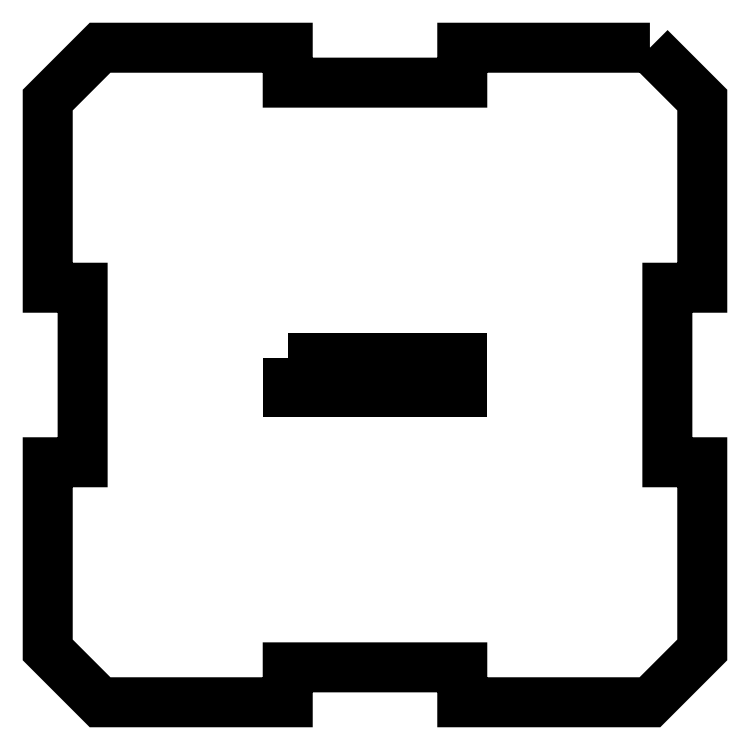
<metadata>
{"format":"dxf","ext":"dxf","renderer":"ezdxf+matplotlib","layout":"modelspace","background":"white","min_lineweight":24,"dpi":150}
</metadata>
<code>
0
SECTION
2
ENTITIES
0
LWPOLYLINE
8
0
90
24
70
1
43
0
10
1.24
20
0
10
0.3937
20
2.185e-17
10
0.3937
20
-0.1575
10
-0.3937
20
-0.1575
10
-0.3937
20
2.185e-17
10
-1.24
20
4.371e-17
10
-1.476
20
-0.2362
10
-1.476
20
-1.083
10
-1.319
20
-1.083
10
-1.319
20
-1.87
10
-1.476
20
-1.87
10
-1.476
20
-2.717
10
-1.24
20
-2.953
10
-0.3937
20
-2.953
10
-0.3937
20
-2.795
10
0.3937
20
-2.795
10
0.3937
20
-2.953
10
1.24
20
-2.953
10
1.476
20
-2.717
10
1.476
20
-1.87
10
1.319
20
-1.87
10
1.319
20
-1.083
10
1.476
20
-1.083
10
1.476
20
-0.2362
0
LWPOLYLINE
8
0
90
4
70
1
43
0
10
-0.3937
20
-1.398
10
0.3937
20
-1.398
10
0.3937
20
-1.555
10
-0.3937
20
-1.555
0
ENDSEC
0
EOF

</code>
